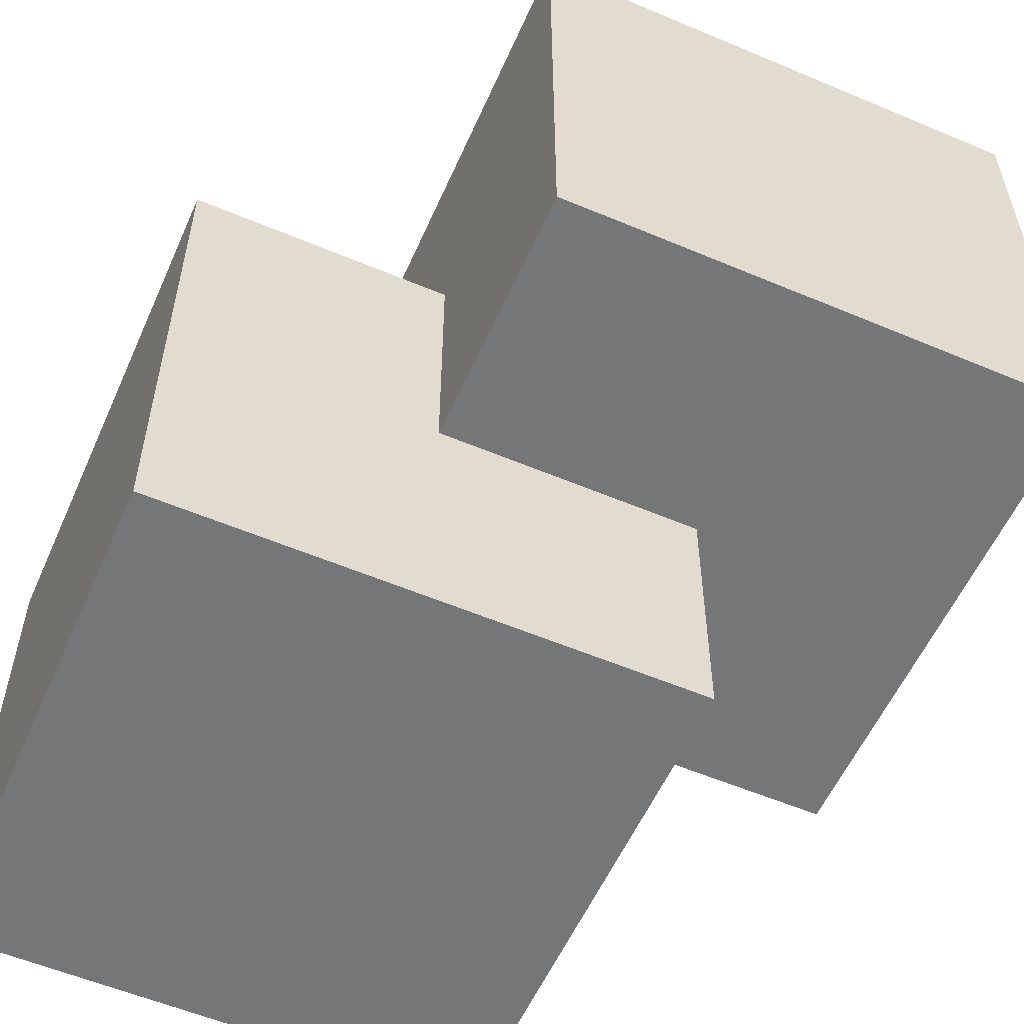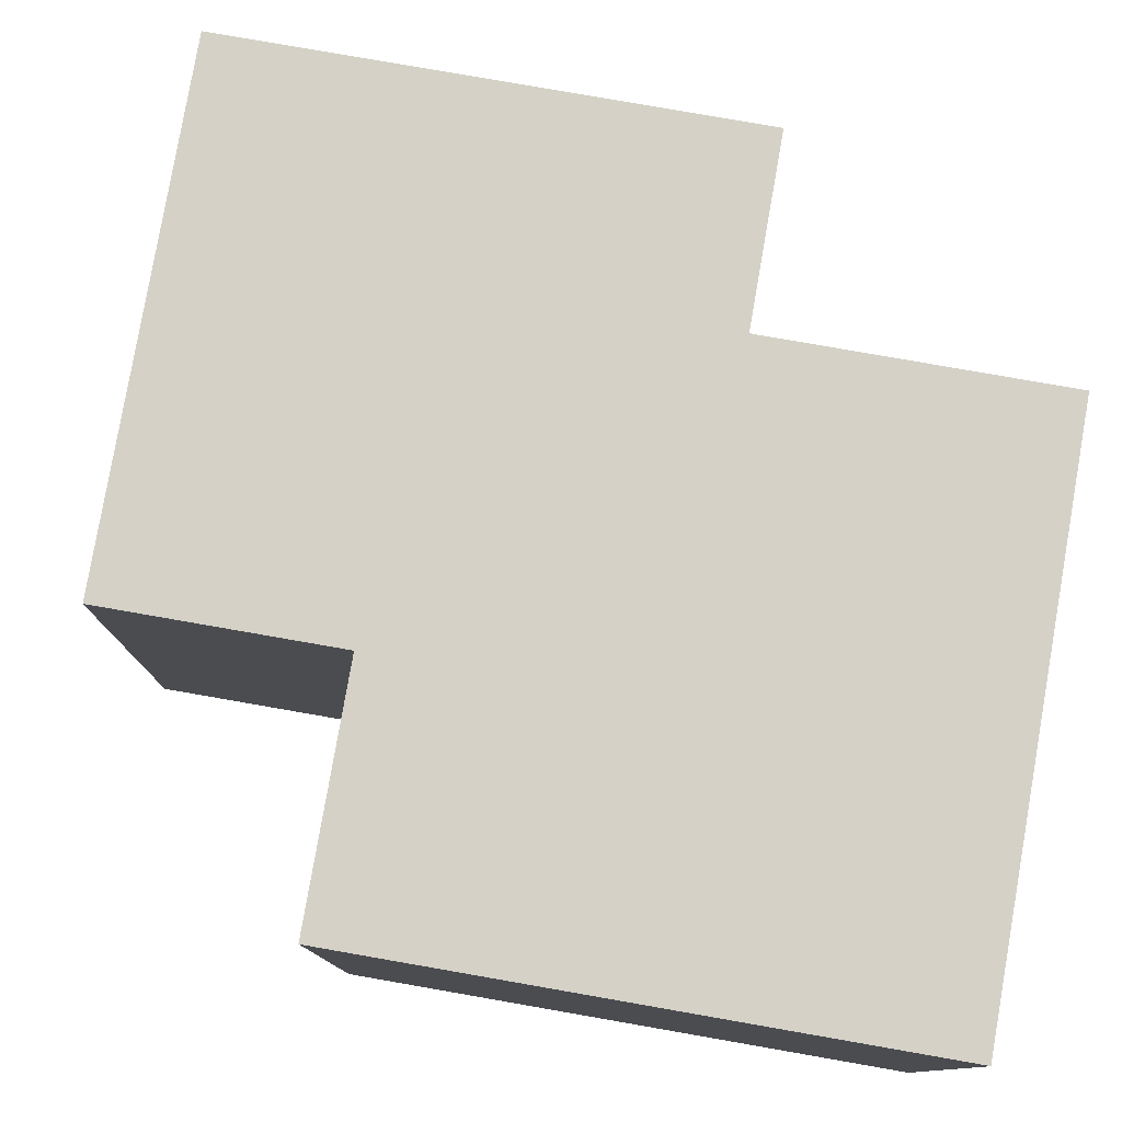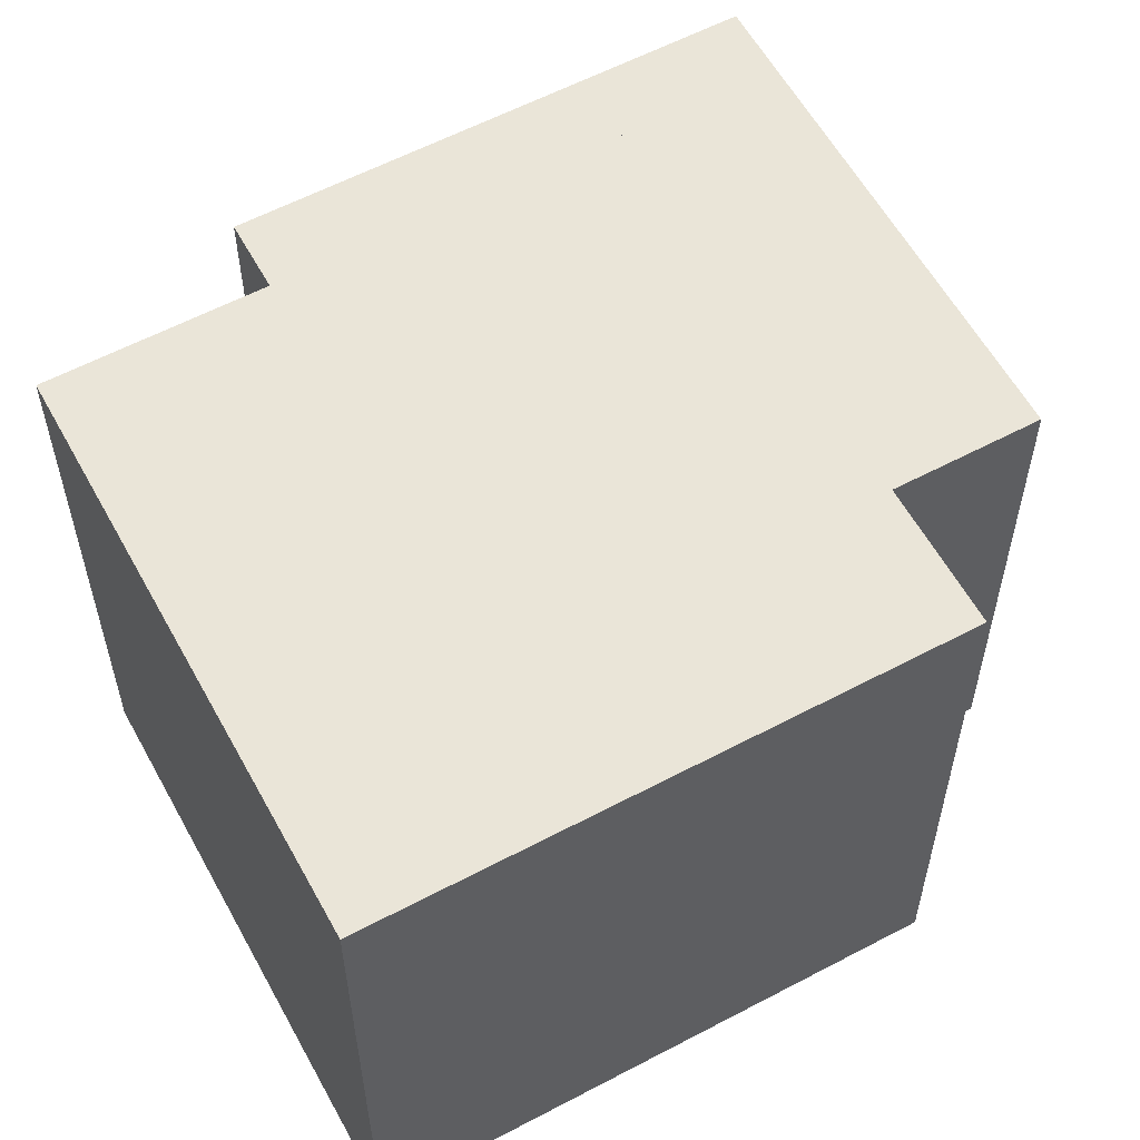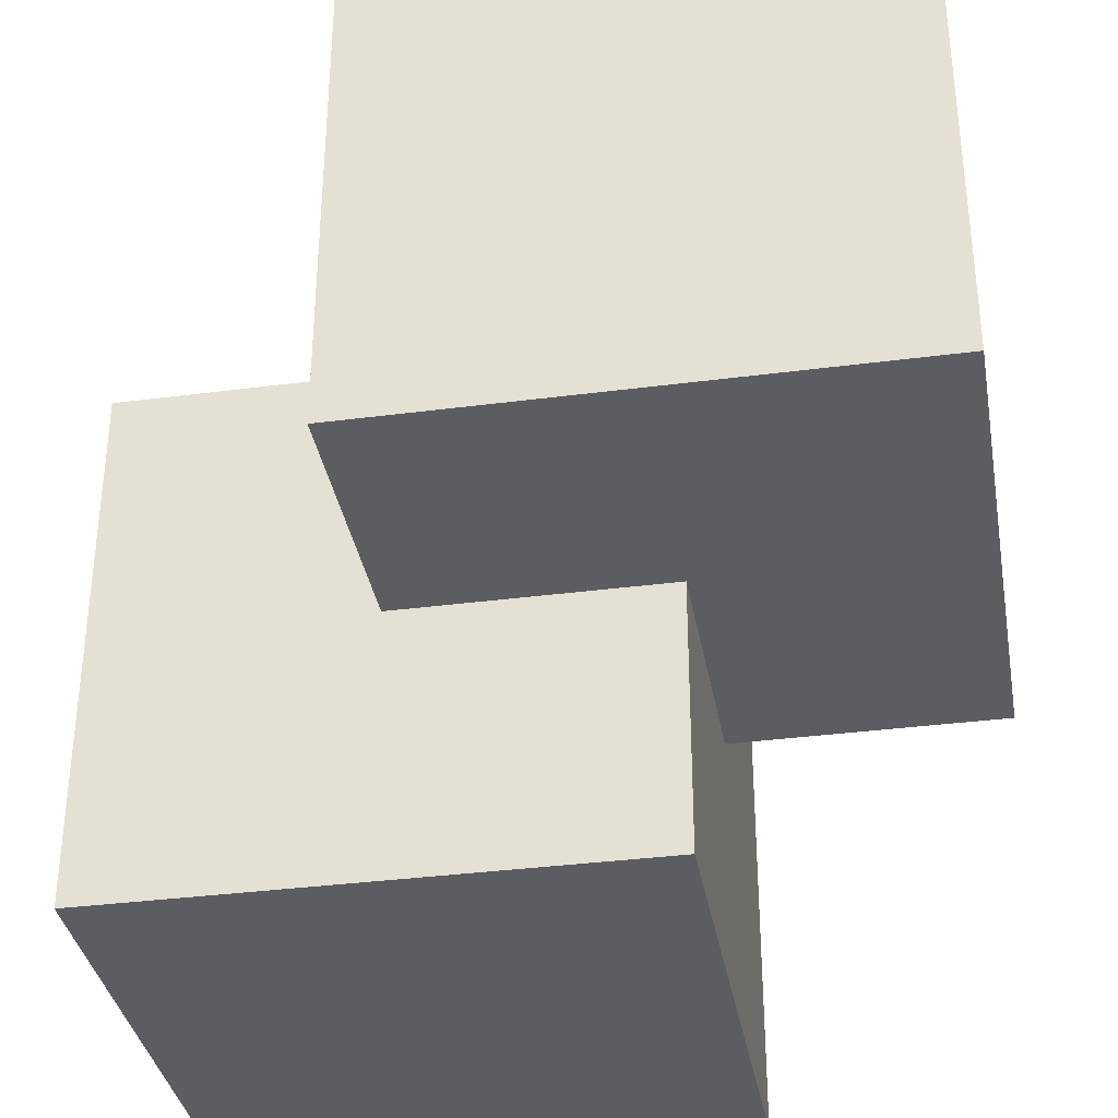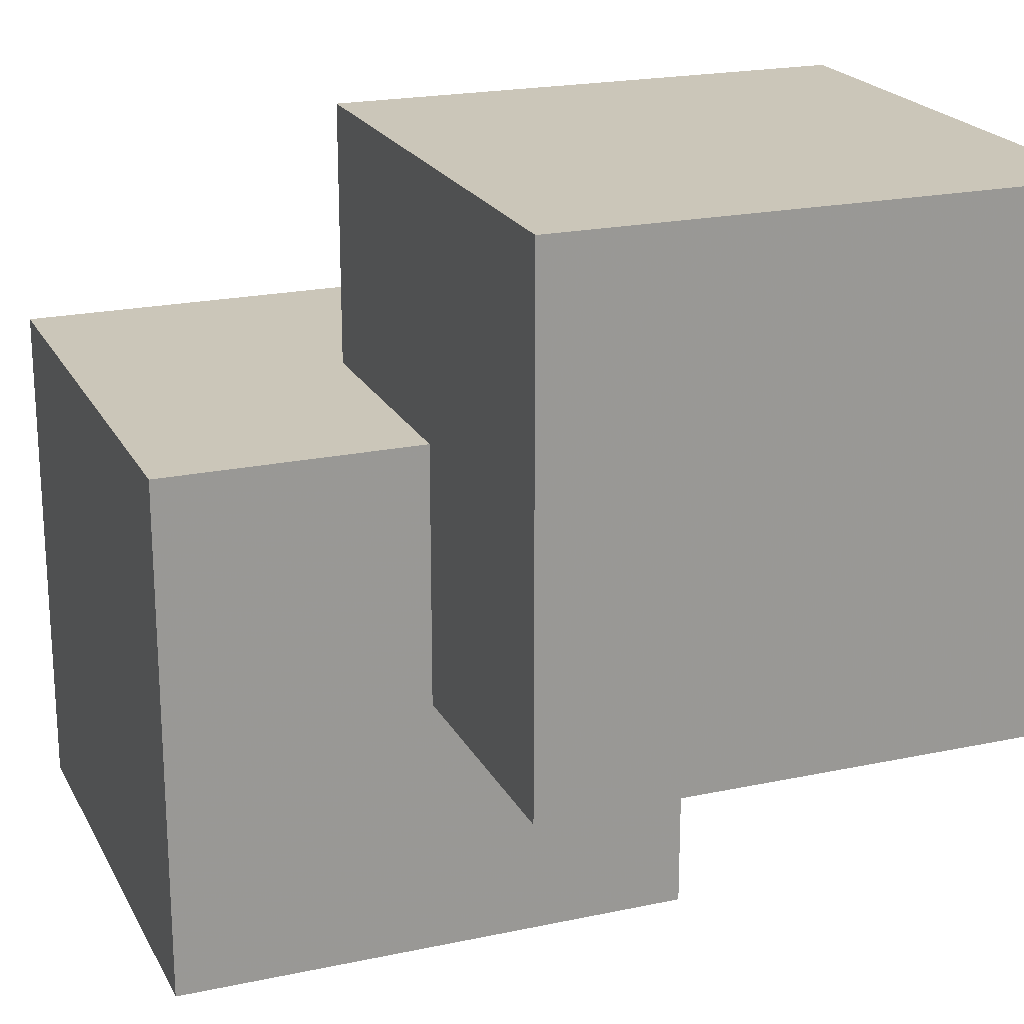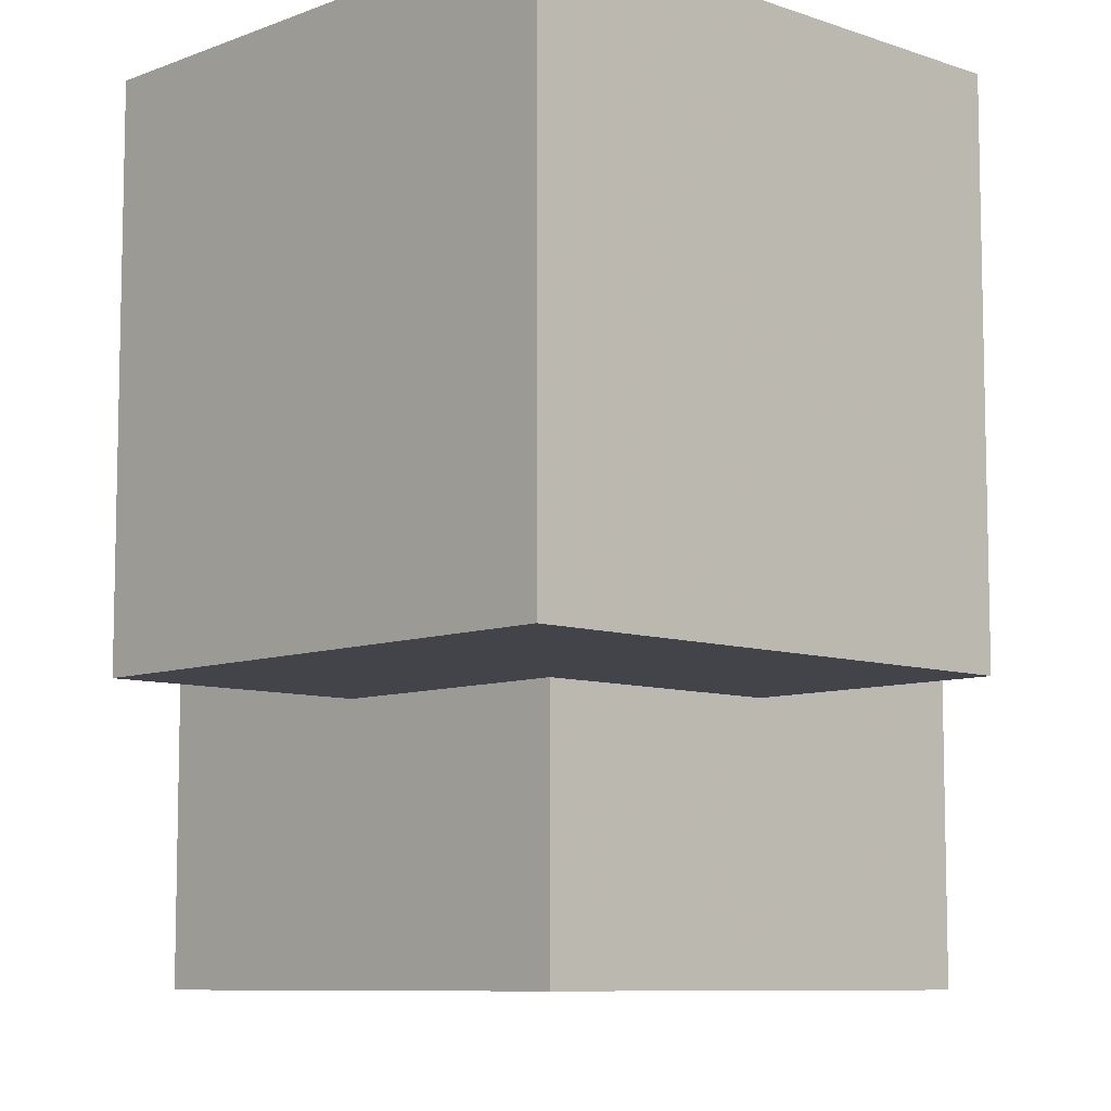
<metadata>
{"format":"obj","ext":"obj","renderer":"f3d","projection":"perspective","resolution":1024,"background":"white","views":[{"elev":-56.7,"azim":66.2,"up":"+Y"},{"elev":79.5,"azim":99.9,"up":"+Y"},{"elev":58.8,"azim":-28.6,"up":"+Z"},{"elev":-35.5,"azim":99.8,"up":"+Y"},{"elev":20.9,"azim":69.0,"up":"+Y"},{"elev":-8.4,"azim":136.4,"up":"+Y"}]}
</metadata>
<code>
v -0.5 1.5 0.5
v -0.5 -0.5 -1.5
v -0.5 1.5 -1.5
v 1.5 -0.5 0.5
v 1.5 1.5 0.5
v 1.5 -0.5 -1.5
v 1.5 1.5 -1.5
v -1.5 -1.5 1.5
v -1.5 0.5 1.5
v -1.5 -1.5 -0.5
v -1.5 0.5 -0.5
v 0.5 -1.5 1.5
v 0.5 0.5 1.5
v 0.5 -1.5 -0.5
v 0.5 0.5 0.5
v 0.5 -0.5 0.5
v -0.5 0.5 0.5
v -0.5 -0.5 -0.5
v 0.5 -0.5 -0.5
v -0.5 0.5 -0.5
f 3 6 2
f 7 4 6
f 1 17 15
f 4 16 19
f 3 5 7
f 9 10 8
f 10 18 14
f 16 13 12
f 13 8 12
f 14 8 10
f 17 11 9
f 20 1 3
f 3 7 6
f 7 5 4
f 16 4 15
f 5 1 15
f 15 4 5
f 18 2 19
f 6 4 19
f 19 2 6
f 3 1 5
f 9 11 10
f 10 11 18
f 18 19 14
f 11 20 18
f 12 14 16
f 16 15 13
f 14 19 16
f 13 9 8
f 14 12 8
f 13 15 17
f 17 20 11
f 9 13 17
f 2 18 20
f 20 17 1
f 3 2 20

</code>
